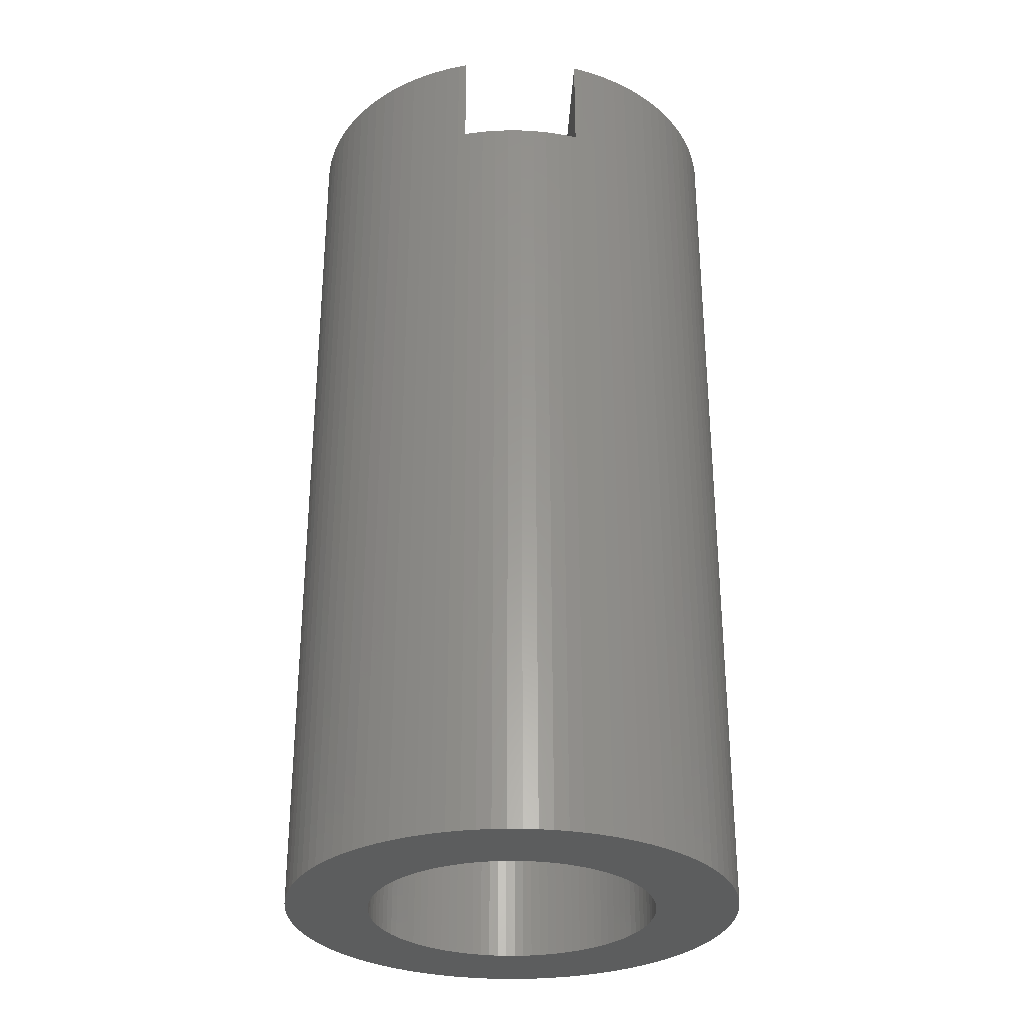
<metadata>
{"format":"stl","ext":"stl","renderer":"f3d","projection":"perspective","resolution":1024,"background":"white","views":[{"elev":-30.4,"azim":87.5,"up":"+Z"}]}
</metadata>
<code>
# stl→obj: 408 verts, 812 faces
v -0.4049 -1.023 0
v -0.3399 -1.046 4.5
v -0.4049 -1.023 4.5
v -0.3399 -1.046 0
v 0.6466 0.8899 0
v 0.5894 0.9288 4.5
v 0.6466 0.8899 4.5
v 0.5894 0.9288 0
v -0.9953 -0.4684 0
v -1.023 -0.4049 4.5
v -1.023 -0.4049 0
v -0.9953 -0.4684 4.5
v 1.081 0.2061 4
v 1.065 0.2736 0
v 1.065 0.2736 4
v 1.081 0.2061 0
v 1.058 0.3 4
v 1.046 0.3399 4.5
v 1.058 0.3 4.5
v 1.046 0.3399 0
v 0.8899 0.6466 4.5
v 0.8476 0.7012 0
v 0.8476 0.7012 4.5
v 0.8899 0.6466 0
v 0.5299 0.9639 4.5
v 0.5299 0.9639 0
v -1.098 0.06907 0
v -1.091 0.1379 4
v -1.091 0.1379 0
v -1.098 0.06907 4
v -0.2736 1.065 0
v -0.3399 1.046 4.5
v -0.2736 1.065 4.5
v -0.3399 1.046 0
v -0.5894 0.9288 0
v -0.6466 0.8899 4.5
v -0.5894 0.9288 4.5
v -0.6466 0.8899 0
v 1.098 -0.06907 4
v 1.1 0 0
v 1.1 0 4
v 1.098 -0.06907 0
v 0.9953 -0.4684 4.5
v 1.023 -0.4049 0
v 1.023 -0.4049 4.5
v 0.9953 -0.4684 0
v 0.2061 -1.081 0
v 0.2736 -1.065 4.5
v 0.2061 -1.081 4.5
v 0.2736 -1.065 0
v 0.7012 -0.8476 0
v 0.753 -0.8019 4.5
v 0.7012 -0.8476 4.5
v 0.753 -0.8019 0
v 1.023 0.4049 4.5
v 0.9953 0.4684 0
v 0.9953 0.4684 4.5
v 1.023 0.4049 0
v 0.9639 0.5299 4.5
v 0.9288 0.5894 0
v 0.9288 0.5894 4.5
v 0.9639 0.5299 0
v 0.4684 0.9953 0
v 0.4049 1.023 4.5
v 0.4684 0.9953 4.5
v 0.4049 1.023 0
v 0.2736 1.065 0
v 0.2061 1.081 4.5
v 0.2736 1.065 4.5
v 0.2061 1.081 0
v -1.081 0.2061 0
v -1.065 0.2736 4
v -1.065 0.2736 0
v -1.081 0.2061 4
v -0.8476 0.7012 0
v -0.8019 0.753 4.5
v -0.8019 0.753 0
v -0.8476 0.7012 4.5
v -0.9639 0.5299 0
v -0.9288 0.5894 4.5
v -0.9288 0.5894 0
v -0.9639 0.5299 4.5
v -0.8899 0.6466 0
v -0.8899 0.6466 4.5
v -0.06907 1.098 0
v -0.1379 1.091 4.5
v -0.06907 1.098 4.5
v -0.1379 1.091 0
v -0.2061 1.081 0
v -0.2061 1.081 4.5
v -0.4049 1.023 0
v -0.4684 0.9953 4.5
v -0.4049 1.023 4.5
v -0.4684 0.9953 0
v 1.065 -0.2736 4
v 1.081 -0.2061 0
v 1.081 -0.2061 4
v 1.065 -0.2736 0
v 0.1379 -1.091 0
v 0.1379 -1.091 4.5
v 0.6466 -0.8899 0
v 0.6466 -0.8899 4.5
v 0.8476 -0.7012 4.5
v 0.8899 -0.6466 0
v 0.8899 -0.6466 4.5
v 0.8476 -0.7012 0
v -0.2061 -1.081 0
v -0.1379 -1.091 4.5
v -0.2061 -1.081 4.5
v -0.1379 -1.091 0
v -0.06907 -1.098 4.5
v -0.06907 -1.098 0
v -0.753 -0.8019 0
v -0.7012 -0.8476 4.5
v -0.753 -0.8019 4.5
v -0.7012 -0.8476 0
v -1.065 -0.2736 0
v -1.081 -0.2061 4
v -1.081 -0.2061 0
v -1.065 -0.2736 4
v -1.091 -0.1379 0
v -1.098 -0.06907 4
v -1.098 -0.06907 0
v -1.091 -0.1379 4
v 0.7 0 0
v 0.6986 -0.04395 0
v 1.091 -0.1379 0
v 1.098 0.06907 0
v 0.6945 -0.08773 0
v 0.6986 0.04395 0
v 0.6876 -0.1312 0
v 1.091 0.1379 0
v 0.678 -0.1741 0
v 1.046 -0.3399 0
v 0.6945 0.08773 0
v 0.6657 -0.2163 0
v 0.6508 -0.2577 0
v 0.6876 0.1312 0
v 0.6334 -0.298 0
v 0.9639 -0.5299 0
v 0.6134 -0.3372 0
v 0.9288 -0.5894 0
v 0.678 0.1741 0
v 0.591 -0.3751 0
v 0.5663 -0.4114 0
v 0.6657 0.2163 0
v 0.5394 -0.4462 0
v 0.8019 -0.753 0
v 0.5103 -0.4792 0
v 0.6508 0.2577 0
v 0.4792 -0.5103 0
v 0.6334 0.298 0
v 0.4462 -0.5394 0
v 0.4114 -0.5663 0
v 0.5894 -0.9288 0
v 0.3751 -0.591 0
v 0.5299 -0.9639 0
v 0.3372 -0.6134 0
v 0.4684 -0.9953 0
v 0.298 -0.6334 0
v 0.4049 -1.023 0
v 0.2577 -0.6508 0
v 0.3399 -1.046 0
v 0.2163 -0.6657 0
v 0.1741 -0.678 0
v 0.1312 -0.6876 0
v 0.08773 -0.6945 0
v 0.06907 -1.098 0
v 0.04395 -0.6986 0
v 0 -1.1 0
v 0 -0.7 0
v -0.04395 -0.6986 0
v -0.08773 -0.6945 0
v -0.1312 -0.6876 0
v -0.1741 -0.678 0
v -0.2736 -1.065 0
v -0.2163 -0.6657 0
v -0.2577 -0.6508 0
v -0.298 -0.6334 0
v -0.4684 -0.9953 0
v -0.3372 -0.6134 0
v -0.5299 -0.9639 0
v -0.3751 -0.591 0
v -0.5894 -0.9288 0
v -0.4114 -0.5663 0
v -0.6466 -0.8899 0
v -0.4462 -0.5394 0
v -0.4792 -0.5103 0
v -0.5103 -0.4792 0
v -0.8019 -0.753 0
v -0.5394 -0.4462 0
v -0.8476 -0.7012 0
v -0.5663 -0.4114 0
v -0.8899 -0.6466 0
v -0.591 -0.3751 0
v -0.9288 -0.5894 0
v -0.6134 -0.3372 0
v -0.9639 -0.5299 0
v -0.6334 -0.298 0
v 0.6134 0.3372 0
v 0.591 0.3751 0
v 0.5663 0.4114 0
v 0.5394 0.4462 0
v 0.8019 0.753 0
v 0.5103 0.4792 0
v 0.753 0.8019 0
v 0.4792 0.5103 0
v 0.7012 0.8476 0
v 0.4462 0.5394 0
v 0.4114 0.5663 0
v 0.3751 0.591 0
v 0.3372 0.6134 0
v 0.298 0.6334 0
v 0.2577 0.6508 0
v 0.3399 1.046 0
v 0.2163 0.6657 0
v 0.1741 0.678 0
v 0.1312 0.6876 0
v 0.1379 1.091 0
v 0.08773 0.6945 0
v 0.06907 1.098 0
v 0.04395 0.6986 0
v 0 0.7 0
v 0 1.1 0
v -0.04395 0.6986 0
v -0.08773 0.6945 0
v -0.1312 0.6876 0
v -0.1741 0.678 0
v -0.2163 0.6657 0
v -0.2577 0.6508 0
v -0.298 0.6334 0
v -0.3372 0.6134 0
v -0.5299 0.9639 0
v -0.3751 0.591 0
v -0.4114 0.5663 0
v -0.4462 0.5394 0
v -0.7012 0.8476 0
v -0.4792 0.5103 0
v -0.753 0.8019 0
v -0.5103 0.4792 0
v -0.5394 0.4462 0
v -0.5663 0.4114 0
v -0.591 0.3751 0
v -0.6134 0.3372 0
v -0.6334 0.298 0
v -0.9953 0.4684 0
v -0.6508 0.2577 0
v -1.023 0.4049 0
v -0.6657 0.2163 0
v -1.046 0.3399 0
v -0.678 0.1741 0
v -0.6876 0.1312 0
v -0.6945 0.08773 0
v -0.6986 0.04395 0
v -0.7 0 0
v -0.6508 -0.2577 0
v -0.6657 -0.2163 0
v -1.046 -0.3399 0
v -0.678 -0.1741 0
v -0.6876 -0.1312 0
v -0.6945 -0.08773 0
v -0.6986 -0.04395 0
v -1.1 0 0
v -0.9288 -0.5894 4.5
v -0.8899 -0.6466 4.5
v -0.8476 -0.7012 4.5
v 1.091 0.1379 4
v 0.8019 0.753 4.5
v 0.753 0.8019 4.5
v 0 1.1 4.5
v 0.06907 1.098 4.5
v 0.7012 0.8476 4.5
v 0.3399 1.046 4.5
v 0.1379 1.091 4.5
v -1.1 0 4
v -1.023 0.4049 4.5
v -1.046 0.3399 4.5
v -1.058 0.3 4
v -1.058 0.3 4.5
v -0.9953 0.4684 4.5
v -0.753 0.8019 4.5
v -0.5299 0.9639 4.5
v -0.7012 0.8476 4.5
v 1.098 0.06907 4
v 0.06907 -1.098 4.5
v 0 -1.1 4.5
v 1.046 -0.3399 4.5
v 1.091 -0.1379 4
v 1.058 -0.3 4.5
v 1.058 -0.3 4
v 0.3399 -1.046 4.5
v 0.4049 -1.023 4.5
v 0.8019 -0.753 4.5
v 0.5894 -0.9288 4.5
v 0.5299 -0.9639 4.5
v 0.4684 -0.9953 4.5
v 0.9288 -0.5894 4.5
v 0.9639 -0.5299 4.5
v -0.2736 -1.065 4.5
v -0.6466 -0.8899 4.5
v -0.8019 -0.753 4.5
v -0.4684 -0.9953 4.5
v -0.5299 -0.9639 4.5
v -0.5894 -0.9288 4.5
v -1.058 -0.3 4
v -1.046 -0.3399 4.5
v -1.058 -0.3 4.5
v -0.9639 -0.5299 4.5
v 0.4114 0.5663 2.5
v 0.3751 0.591 2.5
v -0.6334 -0.298 2.5
v -0.6508 -0.2577 2.5
v 0.6657 0.2163 2.5
v 0.678 0.1741 2.5
v 0.5394 0.4462 2.5
v 0.5663 0.4114 2.5
v 0.3372 0.6134 2.5
v -0.3751 0.591 2.5
v -0.4114 0.5663 2.5
v 0.1741 -0.678 2.5
v 0.2163 -0.6657 2.5
v 0.4462 -0.5394 2.5
v 0.4792 -0.5103 2.5
v -0.08773 -0.6945 2.5
v -0.04395 -0.6986 2.5
v -0.4114 -0.5663 2.5
v -0.3751 -0.591 2.5
v 0.591 0.3751 2.5
v 0.6134 0.3372 2.5
v 0.298 0.6334 2.5
v 0.2577 0.6508 2.5
v 0.1741 0.678 2.5
v 0.1312 0.6876 2.5
v -0.678 0.1741 2.5
v -0.6657 0.2163 2.5
v -0.6945 0.08773 2.5
v -0.6876 0.1312 2.5
v -0.5394 0.4462 2.5
v -0.5103 0.4792 2.5
v -0.5663 0.4114 2.5
v -0.04395 0.6986 2.5
v -0.08773 0.6945 2.5
v -0.1312 0.6876 2.5
v -0.2577 0.6508 2.5
v -0.298 0.6334 2.5
v 0.6986 0.04395 2.5
v 0.7 0 2.5
v 0.3372 -0.6134 2.5
v 0.3751 -0.591 2.5
v 0.4114 -0.5663 2.5
v -0.2163 -0.6657 2.5
v -0.1741 -0.678 2.5
v -0.3372 -0.6134 2.5
v -0.678 -0.1741 2.5
v -0.6876 -0.1312 2.5
v -0.6945 -0.08773 2.5
v -0.6986 -0.04395 2.5
v -0.591 -0.3751 2.5
v -0.6134 -0.3372 2.5
v -0.5663 -0.4114 2.5
v -0.5394 -0.4462 2.5
v 0.6334 0.298 2.5
v 0.6508 0.2577 2.5
v 0.4792 0.5103 2.5
v 0.5103 0.4792 2.5
v 0.4462 0.5394 2.5
v 0.04395 0.6986 2.5
v 0 0.7 2.5
v 0.2163 0.6657 2.5
v 0.08773 0.6945 2.5
v -0.7 0 2.5
v -0.6986 0.04395 2.5
v -0.6508 0.2577 2.5
v -0.6334 0.298 2.5
v -0.6134 0.3372 2.5
v -0.591 0.3751 2.5
v -0.4792 0.5103 2.5
v -0.2163 0.6657 2.5
v -0.1741 0.678 2.5
v -0.3372 0.6134 2.5
v -0.4462 0.5394 2.5
v 0.6986 -0.04395 2.5
v 0.6945 -0.08773 2.5
v 0 -0.7 2.5
v 0.04395 -0.6986 2.5
v 0.6876 -0.1312 2.5
v 0.678 -0.1741 2.5
v 0.6657 -0.2163 2.5
v 0.591 -0.3751 2.5
v 0.5663 -0.4114 2.5
v 0.08773 -0.6945 2.5
v 0.1312 -0.6876 2.5
v 0.2577 -0.6508 2.5
v 0.298 -0.6334 2.5
v 0.5103 -0.4792 2.5
v -0.298 -0.6334 2.5
v -0.2577 -0.6508 2.5
v -0.1312 -0.6876 2.5
v -0.4462 -0.5394 2.5
v -0.4792 -0.5103 2.5
v -0.5103 -0.4792 2.5
v -0.6657 -0.2163 2.5
v 0.6876 0.1312 2.5
v 0.6945 0.08773 2.5
v 0.6508 -0.2577 2.5
v 0.6334 -0.298 2.5
v 0.6134 -0.3372 2.5
v 0.5394 -0.4462 2.5
f 1 2 3
f 2 1 4
f 5 6 7
f 6 5 8
f 9 10 11
f 10 9 12
f 13 14 15
f 14 13 16
f 17 18 19
f 18 17 20
f 15 20 17
f 20 15 14
f 21 22 23
f 22 21 24
f 8 25 6
f 25 8 26
f 27 28 29
f 28 27 30
f 31 32 33
f 32 31 34
f 35 36 37
f 36 35 38
f 39 40 41
f 40 39 42
f 43 44 45
f 44 43 46
f 47 48 49
f 48 47 50
f 51 52 53
f 52 51 54
f 55 56 57
f 56 55 58
f 59 60 61
f 60 59 62
f 61 24 21
f 24 61 60
f 63 64 65
f 64 63 66
f 67 68 69
f 68 67 70
f 71 72 73
f 72 71 74
f 75 76 77
f 76 75 78
f 79 80 81
f 80 79 82
f 83 78 75
f 78 83 84
f 85 86 87
f 86 85 88
f 89 33 90
f 33 89 31
f 88 90 86
f 90 88 89
f 91 92 93
f 92 91 94
f 95 96 97
f 96 95 98
f 99 49 100
f 49 99 47
f 101 53 102
f 53 101 51
f 103 104 105
f 104 103 106
f 107 108 109
f 108 107 110
f 110 111 108
f 111 110 112
f 113 114 115
f 114 113 116
f 117 118 119
f 118 117 120
f 121 122 123
f 122 121 124
f 125 40 42
f 126 42 127
f 40 125 128
f 129 127 96
f 130 128 125
f 131 96 98
f 128 130 132
f 133 98 134
f 135 132 130
f 136 134 44
f 132 135 16
f 137 44 46
f 138 16 135
f 139 46 140
f 16 138 14
f 141 140 142
f 143 14 138
f 144 142 104
f 14 143 20
f 145 104 106
f 146 20 143
f 147 106 148
f 20 146 58
f 149 148 54
f 150 58 146
f 151 54 51
f 58 150 56
f 152 56 150
f 42 126 125
f 127 129 126
f 96 131 129
f 98 133 131
f 134 136 133
f 44 137 136
f 153 51 101
f 46 139 137
f 140 141 139
f 142 144 141
f 154 101 155
f 104 145 144
f 106 147 145
f 156 155 157
f 148 149 147
f 54 151 149
f 158 157 159
f 51 153 151
f 101 154 153
f 160 159 161
f 155 156 154
f 162 161 163
f 157 158 156
f 159 160 158
f 164 163 50
f 161 162 160
f 163 164 162
f 165 50 47
f 50 165 164
f 166 47 99
f 47 166 165
f 99 167 166
f 168 167 99
f 168 169 167
f 170 169 168
f 170 171 169
f 170 172 171
f 112 172 170
f 112 173 172
f 110 173 112
f 173 110 174
f 107 174 110
f 174 107 175
f 176 175 107
f 175 176 177
f 4 177 176
f 177 4 178
f 1 178 4
f 178 1 179
f 180 179 1
f 179 180 181
f 182 181 180
f 181 182 183
f 184 183 182
f 183 184 185
f 186 185 184
f 185 186 187
f 116 187 186
f 187 116 188
f 113 188 116
f 188 113 189
f 190 189 113
f 189 190 191
f 192 191 190
f 191 192 193
f 194 193 192
f 193 194 195
f 196 195 194
f 195 196 197
f 198 197 196
f 9 199 198
f 197 198 199
f 56 152 62
f 200 62 152
f 62 200 60
f 201 60 200
f 60 201 24
f 202 24 201
f 24 202 22
f 203 22 202
f 22 203 204
f 205 204 203
f 204 205 206
f 207 206 205
f 206 207 208
f 209 208 207
f 208 209 5
f 210 5 209
f 5 210 8
f 211 8 210
f 8 211 26
f 212 26 211
f 26 212 63
f 213 63 212
f 63 213 66
f 214 66 213
f 66 214 215
f 216 215 214
f 215 216 67
f 217 67 216
f 67 217 70
f 218 70 217
f 70 218 219
f 220 219 218
f 220 221 219
f 222 221 220
f 223 221 222
f 223 224 221
f 225 224 223
f 225 85 224
f 226 85 225
f 88 226 227
f 226 88 85
f 89 227 228
f 227 89 88
f 31 228 229
f 34 229 230
f 228 31 89
f 91 230 231
f 94 231 232
f 229 34 31
f 233 232 234
f 230 91 34
f 35 234 235
f 38 235 236
f 231 94 91
f 237 236 238
f 239 238 240
f 232 233 94
f 77 240 241
f 75 241 242
f 234 35 233
f 83 242 243
f 81 243 244
f 79 244 245
f 235 38 35
f 246 245 247
f 248 247 249
f 250 249 251
f 73 251 252
f 71 252 253
f 29 253 254
f 236 237 38
f 27 254 255
f 199 9 256
f 11 256 9
f 238 239 237
f 256 11 257
f 240 77 239
f 258 257 11
f 241 75 77
f 257 258 259
f 242 83 75
f 117 259 258
f 243 81 83
f 259 117 260
f 244 79 81
f 119 260 117
f 245 246 79
f 260 119 261
f 247 248 246
f 121 261 119
f 249 250 248
f 261 121 262
f 251 73 250
f 123 262 121
f 252 71 73
f 262 123 255
f 253 29 71
f 263 255 123
f 254 27 29
f 255 263 27
f 194 264 196
f 264 194 265
f 192 265 194
f 265 192 266
f 267 16 13
f 16 267 132
f 18 58 55
f 58 18 20
f 57 62 59
f 62 57 56
f 268 206 269
f 206 268 204
f 221 270 271
f 270 221 224
f 208 7 272
f 7 208 5
f 26 65 25
f 65 26 63
f 66 273 64
f 273 66 215
f 70 274 68
f 274 70 219
f 215 69 273
f 69 215 67
f 263 30 27
f 30 263 275
f 250 276 248
f 276 250 277
f 29 74 71
f 74 29 28
f 250 278 277
f 73 278 250
f 278 73 72
f 277 278 279
f 248 280 246
f 280 248 276
f 81 84 83
f 84 81 80
f 77 281 239
f 281 77 76
f 34 93 32
f 93 34 91
f 224 87 270
f 87 224 85
f 94 282 92
f 282 94 233
f 233 37 282
f 37 233 35
f 237 281 283
f 281 237 239
f 38 283 36
f 283 38 237
f 41 128 284
f 128 41 40
f 170 285 286
f 285 170 168
f 45 134 287
f 134 45 44
f 97 127 288
f 127 97 96
f 288 42 39
f 42 288 127
f 289 287 290
f 290 98 95
f 134 290 287
f 290 134 98
f 168 100 285
f 100 168 99
f 50 291 48
f 291 50 163
f 163 292 291
f 292 163 161
f 52 148 293
f 148 52 54
f 157 294 295
f 294 157 155
f 161 296 292
f 296 161 159
f 155 102 294
f 102 155 101
f 297 140 298
f 140 297 142
f 105 142 297
f 142 105 104
f 293 106 103
f 106 293 148
f 112 286 111
f 286 112 170
f 176 109 299
f 109 176 107
f 116 300 114
f 300 116 186
f 113 301 190
f 301 113 115
f 182 302 303
f 302 182 180
f 186 304 300
f 304 186 184
f 180 3 302
f 3 180 1
f 119 124 121
f 124 119 118
f 123 275 263
f 275 123 122
f 117 305 120
f 258 305 117
f 306 305 258
f 305 306 307
f 11 306 258
f 306 11 10
f 198 12 9
f 12 198 308
f 284 132 267
f 132 284 128
f 23 204 268
f 204 23 22
f 206 272 269
f 272 206 208
f 219 271 274
f 271 219 221
f 55 19 18
f 57 19 55
f 59 19 57
f 61 19 59
f 21 19 61
f 23 19 21
f 268 19 23
f 269 19 268
f 272 19 269
f 7 19 272
f 6 19 7
f 25 19 6
f 65 19 25
f 64 19 65
f 273 19 64
f 69 19 273
f 68 19 69
f 274 19 68
f 271 19 274
f 270 19 271
f 87 19 270
f 86 19 87
f 90 19 86
f 33 19 90
f 32 19 33
f 93 19 32
f 92 19 93
f 282 19 92
f 37 19 282
f 36 19 37
f 283 19 36
f 281 19 283
f 76 19 281
f 78 19 76
f 84 19 78
f 80 19 84
f 82 19 80
f 280 19 82
f 276 19 280
f 279 276 277
f 276 279 19
f 289 45 287
f 289 43 45
f 289 298 43
f 289 297 298
f 289 105 297
f 289 103 105
f 289 293 103
f 289 52 293
f 289 53 52
f 289 102 53
f 289 294 102
f 289 295 294
f 289 296 295
f 289 292 296
f 289 291 292
f 289 48 291
f 289 49 48
f 289 100 49
f 289 285 100
f 289 286 285
f 289 111 286
f 289 108 111
f 289 109 108
f 289 299 109
f 289 2 299
f 289 3 2
f 289 302 3
f 289 303 302
f 289 304 303
f 289 300 304
f 289 114 300
f 289 115 114
f 289 301 115
f 289 266 301
f 289 265 266
f 289 264 265
f 289 308 264
f 289 12 308
f 289 10 12
f 307 10 289
f 10 307 306
f 246 82 79
f 82 246 280
f 159 295 296
f 295 159 157
f 298 46 43
f 46 298 140
f 4 299 2
f 299 4 176
f 184 303 304
f 303 184 182
f 196 308 198
f 308 196 264
f 190 266 192
f 266 190 301
f 211 309 310
f 309 211 210
f 311 256 312
f 256 311 199
f 143 313 146
f 313 143 314
f 202 315 203
f 315 202 316
f 212 310 317
f 310 212 211
f 235 318 319
f 318 235 234
f 164 320 321
f 320 164 165
f 151 322 323
f 322 151 153
f 172 324 325
f 324 172 173
f 183 326 327
f 326 183 185
f 200 328 201
f 328 200 329
f 201 316 202
f 316 201 328
f 214 330 331
f 330 214 213
f 218 332 333
f 332 218 217
f 334 249 335
f 249 334 251
f 336 252 337
f 252 336 253
f 338 240 339
f 240 338 241
f 340 241 338
f 241 340 242
f 226 341 342
f 341 226 225
f 227 342 343
f 342 227 226
f 231 344 345
f 344 231 230
f 125 346 130
f 346 125 347
f 156 348 349
f 348 156 158
f 153 350 322
f 350 153 154
f 154 349 350
f 349 154 156
f 175 351 352
f 351 175 177
f 181 327 353
f 327 181 183
f 354 260 355
f 260 354 259
f 356 262 357
f 262 356 261
f 358 197 359
f 197 358 195
f 360 195 358
f 195 360 193
f 361 193 360
f 193 361 191
f 150 362 152
f 362 150 363
f 152 329 200
f 329 152 362
f 205 364 207
f 364 205 365
f 203 365 205
f 365 203 315
f 209 364 366
f 364 209 207
f 223 367 368
f 367 223 222
f 210 366 309
f 366 210 209
f 213 317 330
f 317 213 212
f 216 331 369
f 331 216 214
f 220 333 370
f 333 220 218
f 217 369 332
f 369 217 216
f 371 254 372
f 254 371 255
f 373 245 374
f 245 373 247
f 335 247 373
f 247 335 249
f 337 251 334
f 251 337 252
f 374 244 375
f 244 374 245
f 376 242 340
f 242 376 243
f 339 238 377
f 238 339 240
f 230 378 344
f 378 230 229
f 228 343 379
f 343 228 227
f 225 368 341
f 368 225 223
f 232 345 380
f 345 232 231
f 234 380 318
f 380 234 232
f 238 381 377
f 381 238 236
f 236 319 381
f 319 236 235
f 129 382 126
f 382 129 383
f 169 384 385
f 384 169 171
f 133 386 131
f 386 133 387
f 126 347 125
f 347 126 382
f 136 387 133
f 387 136 388
f 145 389 144
f 389 145 390
f 166 391 392
f 391 166 167
f 162 321 393
f 321 162 164
f 160 393 394
f 393 160 162
f 151 395 149
f 395 151 323
f 158 394 348
f 394 158 160
f 171 325 384
f 325 171 172
f 178 396 397
f 396 178 179
f 177 397 351
f 397 177 178
f 174 352 398
f 352 174 175
f 179 353 396
f 353 179 181
f 185 399 326
f 399 185 187
f 400 189 401
f 189 400 188
f 355 261 356
f 261 355 260
f 357 255 371
f 255 357 262
f 402 259 354
f 259 402 257
f 312 257 402
f 257 312 256
f 401 191 361
f 191 401 189
f 359 199 311
f 199 359 197
f 138 314 143
f 314 138 403
f 135 403 138
f 403 135 404
f 130 404 135
f 404 130 346
f 146 363 150
f 363 146 313
f 222 370 367
f 370 222 220
f 382 346 347
f 383 346 382
f 383 404 346
f 386 404 383
f 386 403 404
f 387 403 386
f 387 314 403
f 388 314 387
f 388 313 314
f 405 313 388
f 405 363 313
f 406 363 405
f 406 362 363
f 407 362 406
f 407 329 362
f 389 329 407
f 389 328 329
f 390 328 389
f 390 316 328
f 408 316 390
f 408 315 316
f 395 315 408
f 395 365 315
f 323 365 395
f 323 364 365
f 322 364 323
f 322 366 364
f 350 366 322
f 350 309 366
f 349 309 350
f 349 310 309
f 348 310 349
f 348 317 310
f 394 317 348
f 394 330 317
f 393 330 394
f 393 331 330
f 321 331 393
f 321 369 331
f 320 369 321
f 320 332 369
f 392 332 320
f 392 333 332
f 391 333 392
f 391 370 333
f 385 370 391
f 385 367 370
f 384 367 385
f 384 368 367
f 325 368 384
f 325 341 368
f 324 341 325
f 324 342 341
f 398 342 324
f 398 343 342
f 352 343 398
f 352 379 343
f 351 379 352
f 351 378 379
f 397 378 351
f 397 344 378
f 396 344 397
f 396 345 344
f 353 345 396
f 353 380 345
f 327 380 353
f 327 318 380
f 326 318 327
f 326 319 318
f 399 319 326
f 399 381 319
f 400 381 399
f 400 377 381
f 401 377 400
f 401 339 377
f 361 339 401
f 361 338 339
f 360 338 361
f 360 340 338
f 358 340 360
f 358 376 340
f 359 376 358
f 359 375 376
f 311 375 359
f 311 374 375
f 312 374 311
f 312 373 374
f 402 373 312
f 402 335 373
f 354 335 402
f 354 334 335
f 355 334 354
f 355 337 334
f 356 337 355
f 356 336 337
f 357 336 356
f 357 372 336
f 372 357 371
f 372 253 336
f 253 372 254
f 375 243 376
f 243 375 244
f 229 379 378
f 379 229 228
f 137 388 136
f 388 137 405
f 139 405 137
f 405 139 406
f 149 408 147
f 408 149 395
f 165 392 320
f 392 165 166
f 167 385 391
f 385 167 169
f 173 398 324
f 398 173 174
f 187 400 399
f 400 187 188
f 131 383 129
f 383 131 386
f 147 390 145
f 390 147 408
f 141 406 139
f 406 141 407
f 144 407 141
f 407 144 389
f 284 39 41
f 267 39 284
f 267 288 39
f 13 288 267
f 13 97 288
f 17 13 15
f 13 17 97
f 290 97 17
f 97 290 95
f 278 290 17
f 278 305 290
f 74 278 72
f 278 74 305
f 118 305 74
f 305 118 120
f 28 118 74
f 28 124 118
f 30 124 28
f 30 122 124
f 122 30 275
f 290 307 289
f 307 290 305
f 278 19 279
f 19 278 17

</code>
